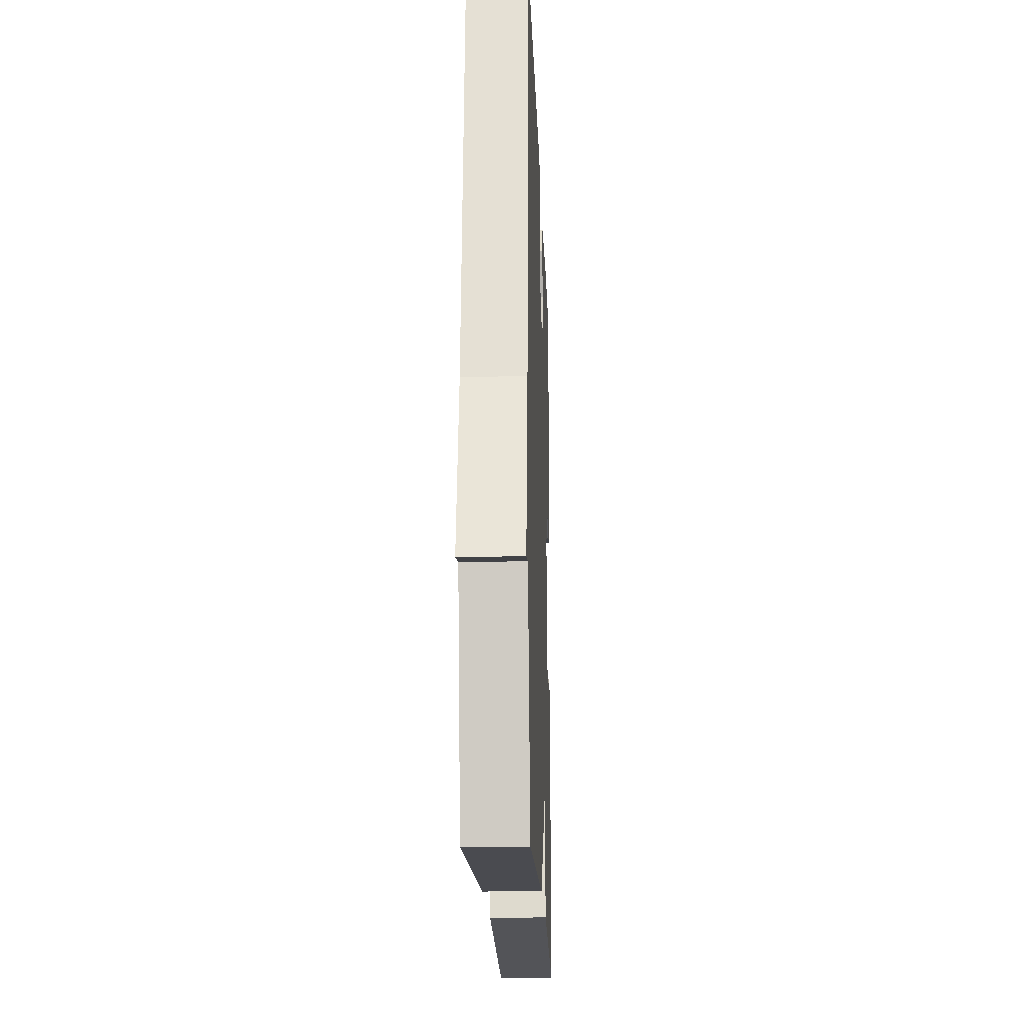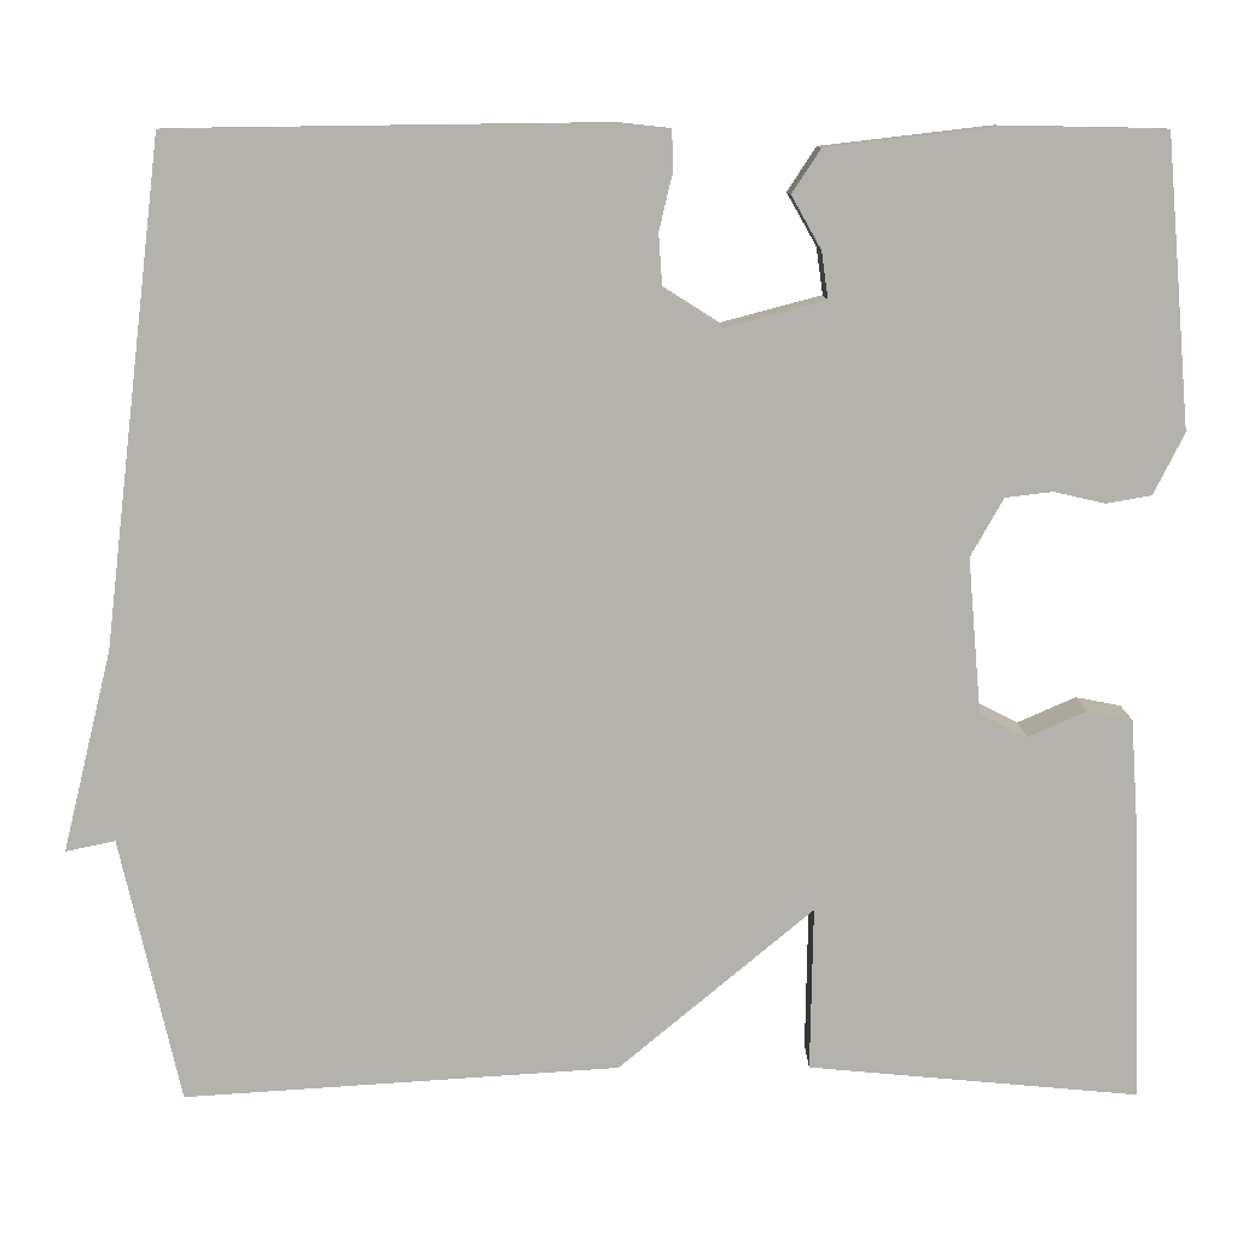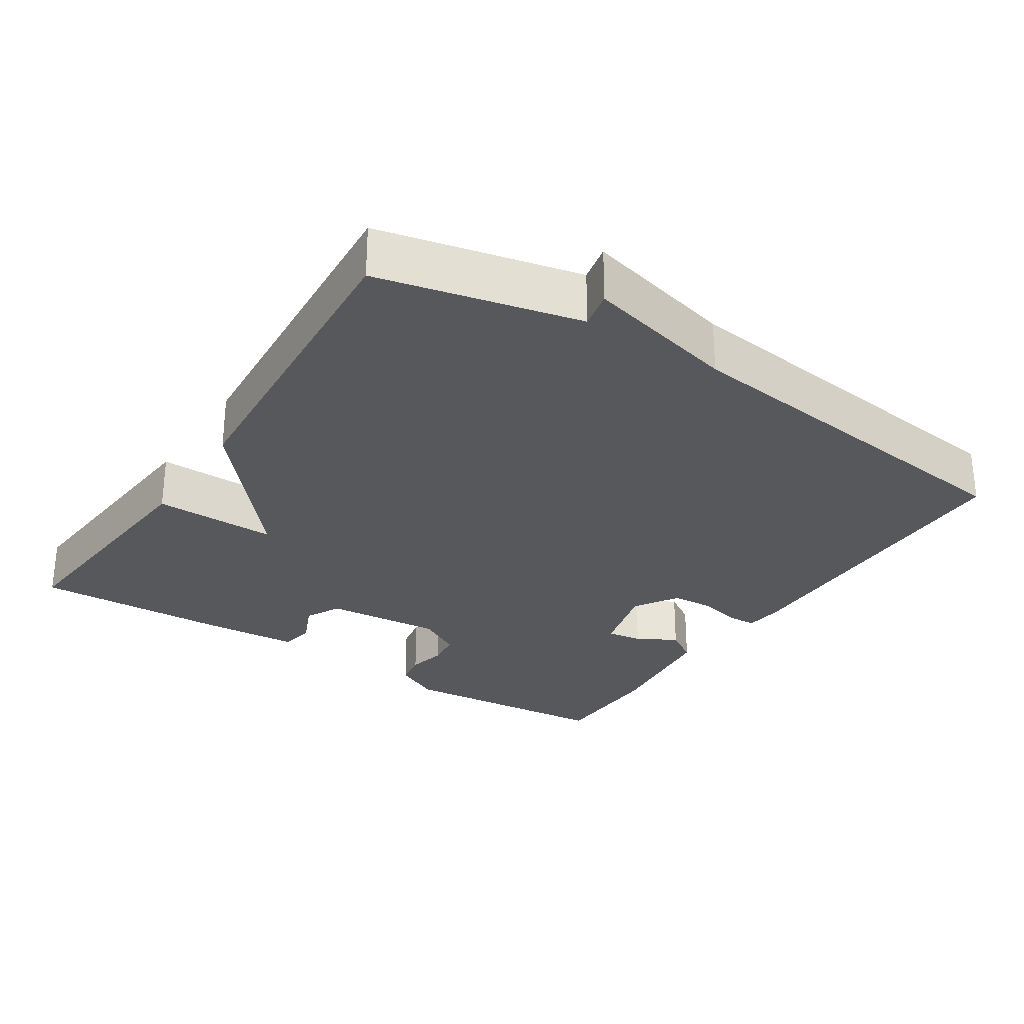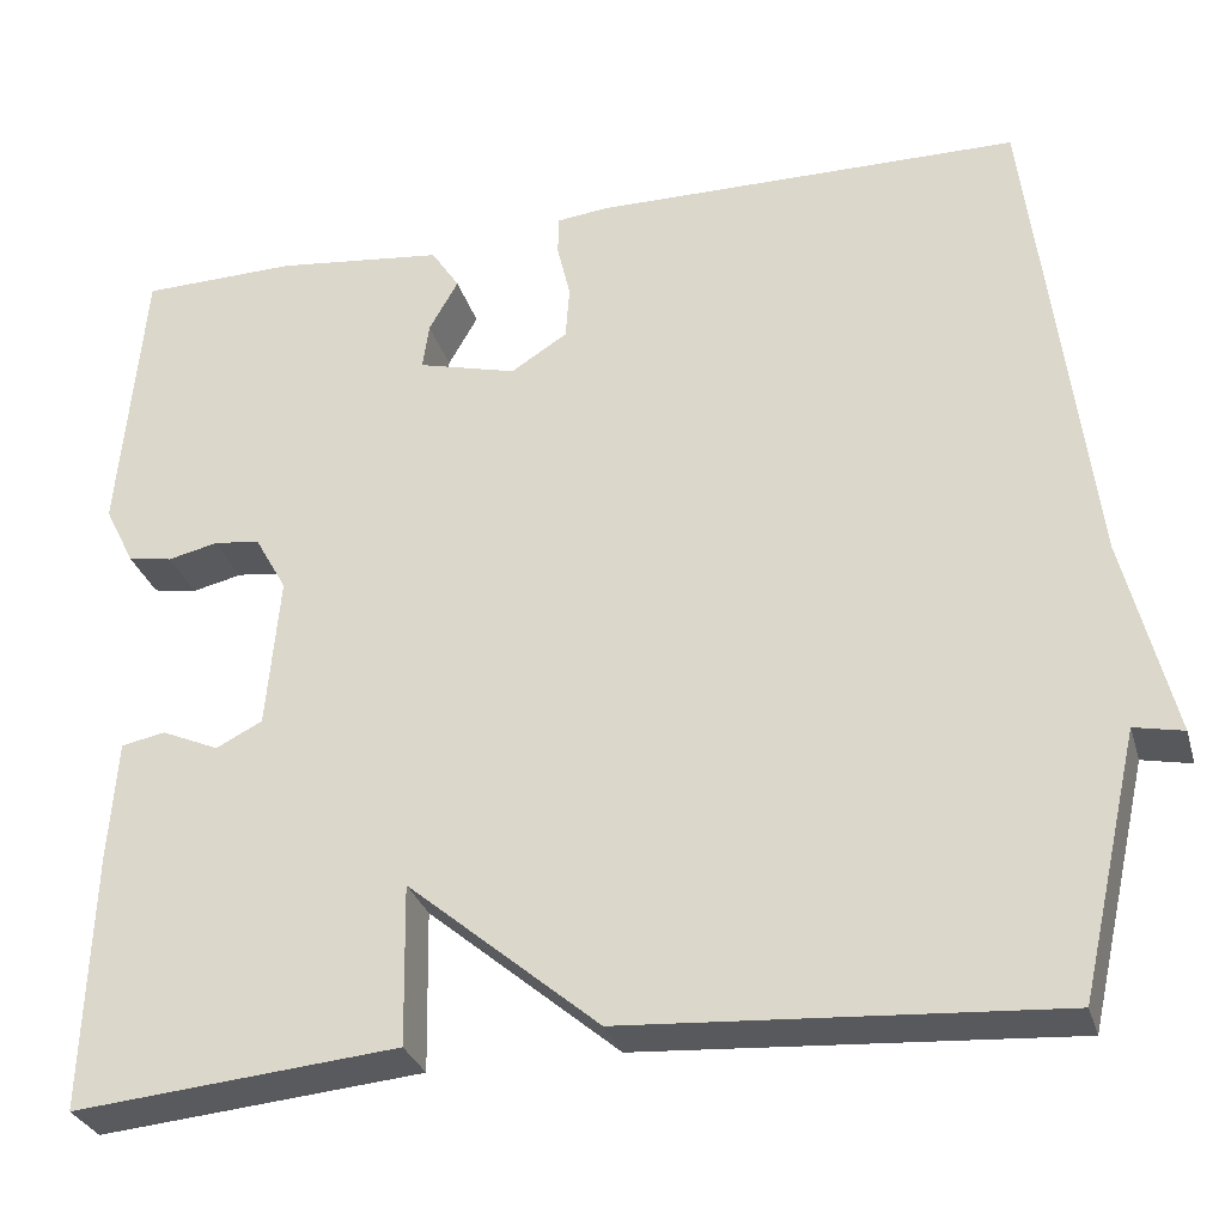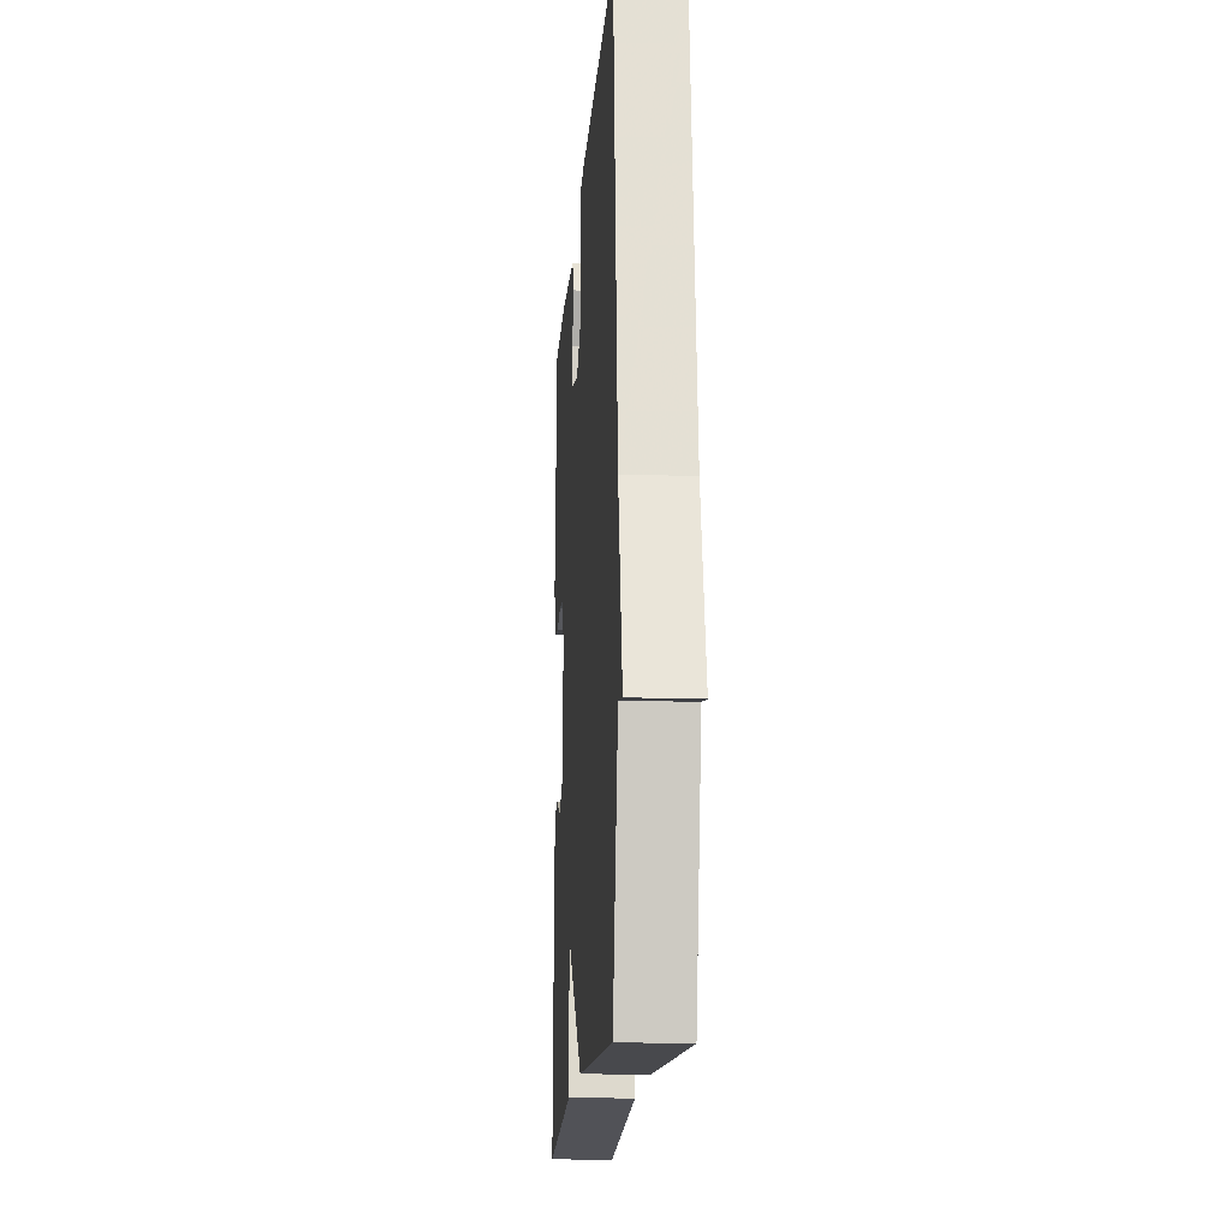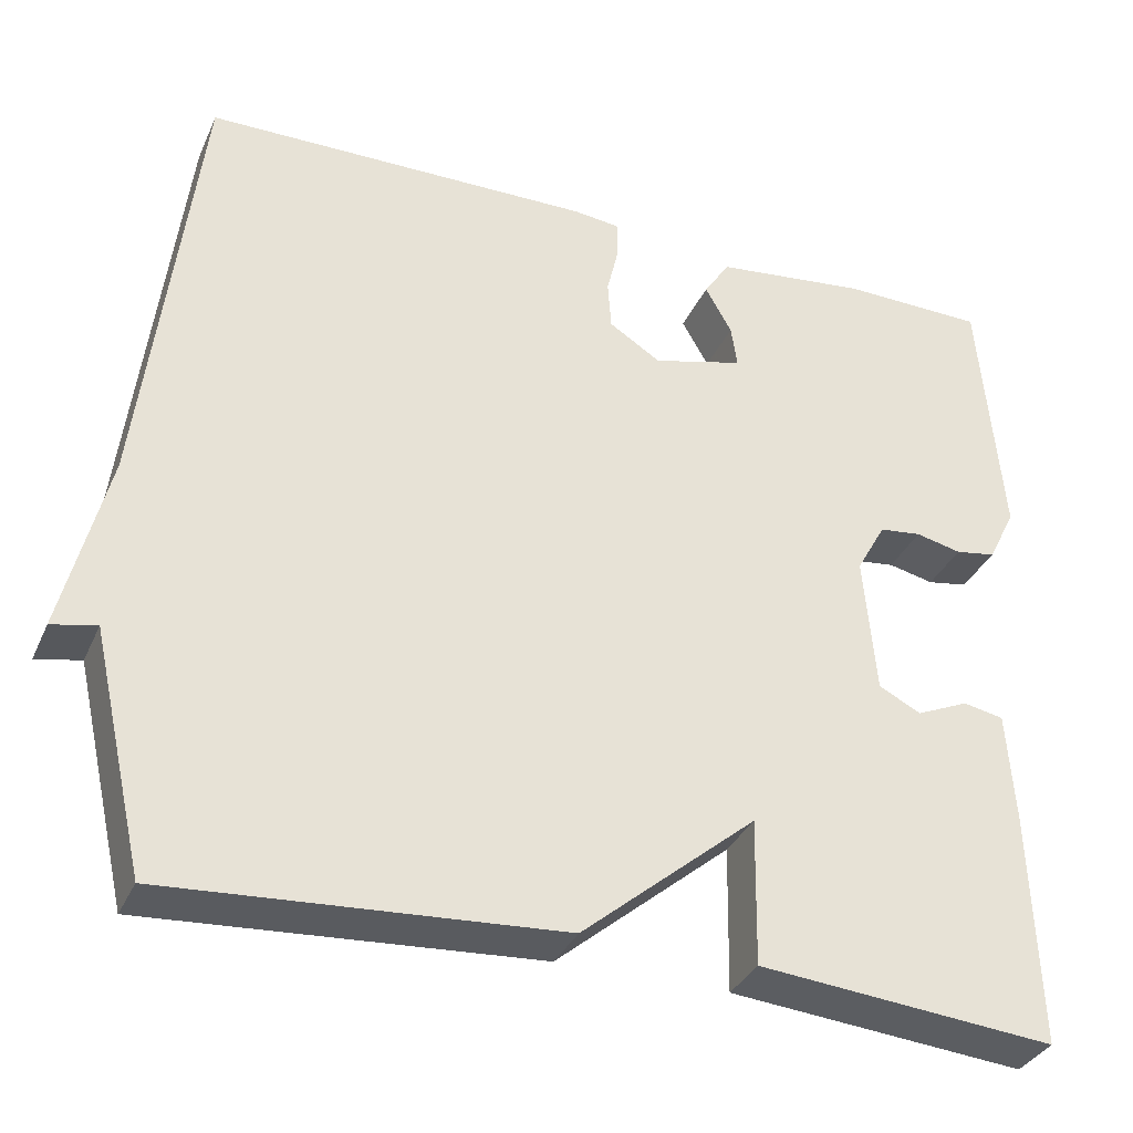
<metadata>
{"format":"obj","ext":"obj","renderer":"f3d","projection":"perspective","resolution":1024,"background":"white","views":[{"elev":-18.5,"azim":-87.9,"up":"+Z"},{"elev":10.5,"azim":-0.4,"up":"+Z"},{"elev":-28.4,"azim":-123.0,"up":"+Y"},{"elev":-30.2,"azim":-164.5,"up":"+Z"},{"elev":-16.3,"azim":-94.1,"up":"+Z"},{"elev":-34.4,"azim":-21.8,"up":"+Z"}]}
</metadata>
<code>
v 0.5 0.07 -0.5
v 0.155 0.07 -0.469
v 0.158 0.07 -0.298
v -0.045 0.07 -0.469
v -0.5 0.07 -0.5
v -0.563 0.07 -0.223
v -0.615 0.07 -0.234
v -0.563 0.07 -0.023
v -0.5 0.07 0.5
v -0.046 0.07 0.506
v 0.008 0.07 0.5
v 0.009 0.07 0.458
v -0.005 0.07 0.399
v -0.001 0.07 0.342
v 0.059 0.07 0.304
v 0.164 0.07 0.332
v 0.157 0.07 0.381
v 0.126 0.07 0.436
v 0.156 0.07 0.482
v 0.334 0.07 0.503
v 0.5 0.07 0.5
v 0.526 0.07 0.199
v 0.494 0.07 0.135
v 0.447 0.07 0.127
v 0.394 0.07 0.139
v 0.345 0.07 0.133
v 0.311 0.07 0.072
v 0.325 0.07 -0.09
v 0.374 0.07 -0.115
v 0.435 0.07 -0.088
v 0.482 0.07 -0.097
v 0.491 0.07 -0.227
v 0.5 0 -0.5
v 0.155 0 -0.469
v 0.158 0 -0.298
v -0.045 0 -0.469
v -0.5 0 -0.5
v -0.563 0 -0.223
v -0.615 0 -0.234
v -0.563 0 -0.023
v -0.5 0 0.5
v -0.046 0 0.506
v 0.008 0 0.5
v 0.009 0 0.458
v -0.005 0 0.399
v -0.001 0 0.342
v 0.059 0 0.304
v 0.164 0 0.332
v 0.157 0 0.381
v 0.126 0 0.436
v 0.156 0 0.482
v 0.334 0 0.503
v 0.5 0 0.5
v 0.526 0 0.199
v 0.494 0 0.135
v 0.447 0 0.127
v 0.394 0 0.139
v 0.345 0 0.133
v 0.311 0 0.072
v 0.325 0 -0.09
v 0.374 0 -0.115
v 0.435 0 -0.088
v 0.482 0 -0.097
v 0.491 0 -0.227
f 1 2 3
f 32 1 3
f 31 32 3
f 30 31 3
f 29 30 3
f 4 5 6
f 3 4 6
f 29 3 6
f 28 29 6
f 27 28 6
f 6 7 8
f 27 6 8
f 26 27 8
f 23 24 25
f 22 23 25
f 21 22 25
f 20 21 25
f 19 20 25
f 18 19 25
f 17 18 25
f 16 17 25 26
f 15 16 26 8
f 11 12 13
f 10 11 13
f 9 10 13
f 8 9 13
f 8 13 14
f 8 14 15
f 35 34 33
f 35 33 64
f 35 64 63
f 35 63 62
f 35 62 61
f 38 37 36
f 38 36 35
f 38 35 61
f 38 61 60
f 38 60 59
f 40 39 38
f 40 38 59
f 40 59 58
f 57 56 55
f 57 55 54
f 57 54 53
f 57 53 52
f 57 52 51
f 57 51 50
f 57 50 49
f 58 57 49 48
f 40 58 48 47
f 45 44 43
f 45 43 42
f 45 42 41
f 45 41 40
f 46 45 40
f 47 46 40
f 1 33 34 2
f 2 34 35 3
f 3 35 36 4
f 4 36 37 5
f 5 37 38 6
f 6 38 39 7
f 7 39 40 8
f 8 40 41 9
f 9 41 42 10
f 10 42 43 11
f 11 43 44 12
f 12 44 45 13
f 13 45 46 14
f 14 46 47 15
f 15 47 48 16
f 16 48 49 17
f 17 49 50 18
f 18 50 51 19
f 19 51 52 20
f 20 52 53 21
f 21 53 54 22
f 22 54 55 23
f 23 55 56 24
f 24 56 57 25
f 25 57 58 26
f 26 58 59 27
f 27 59 60 28
f 28 60 61 29
f 29 61 62 30
f 30 62 63 31
f 31 63 64 32
f 32 64 33 1

</code>
